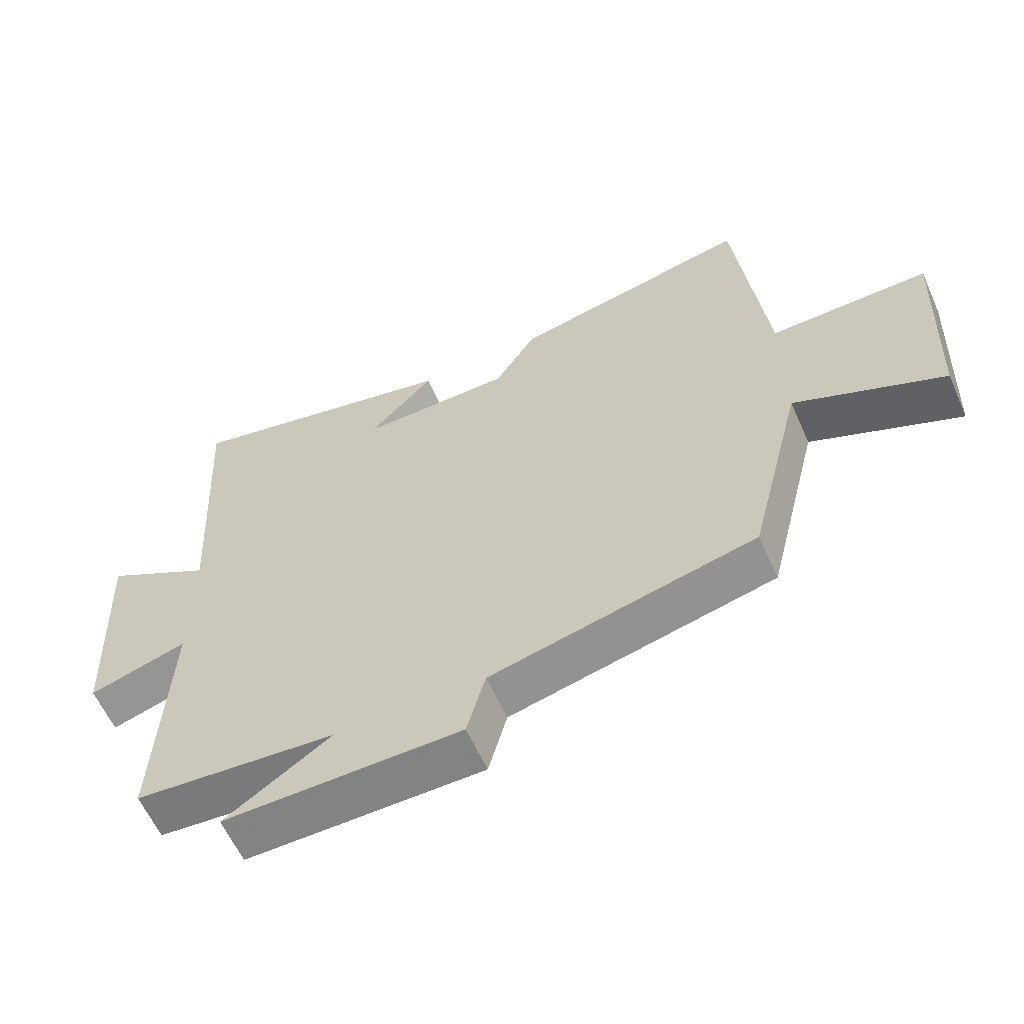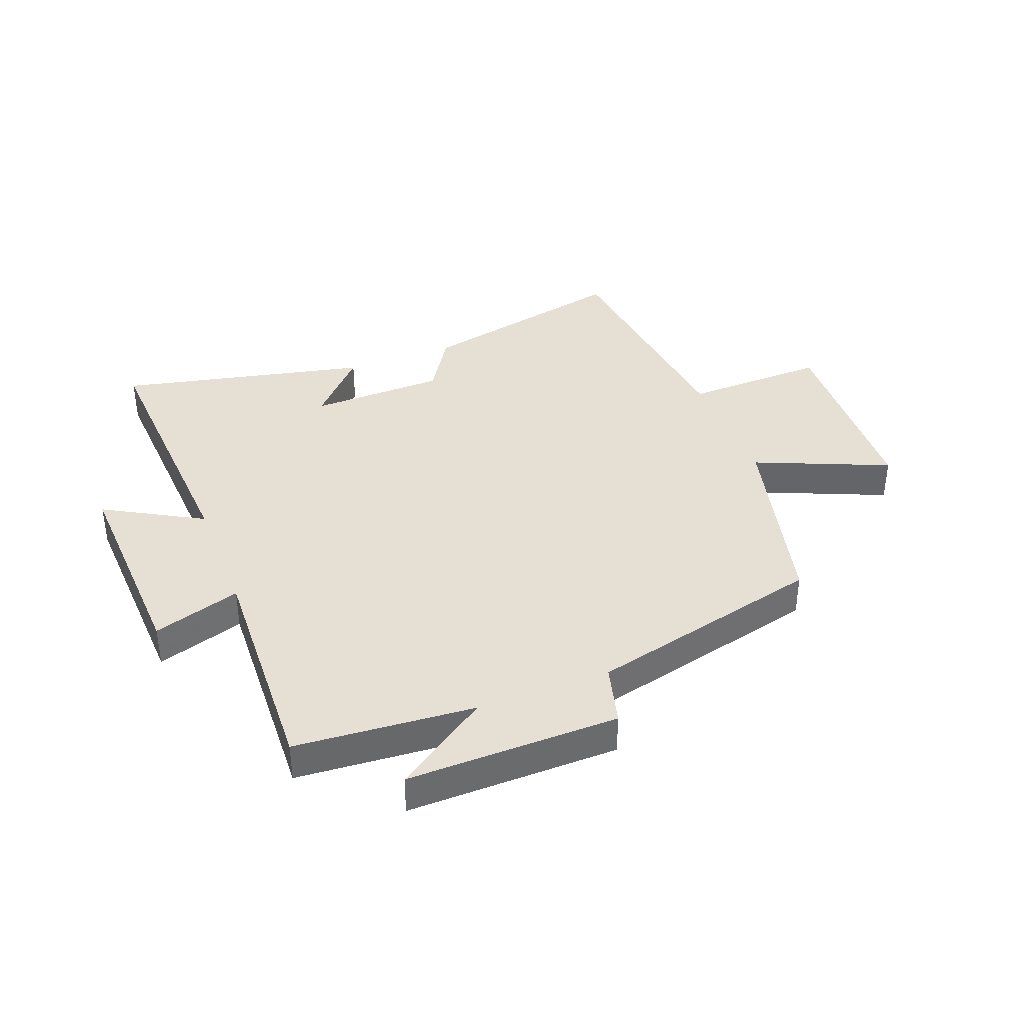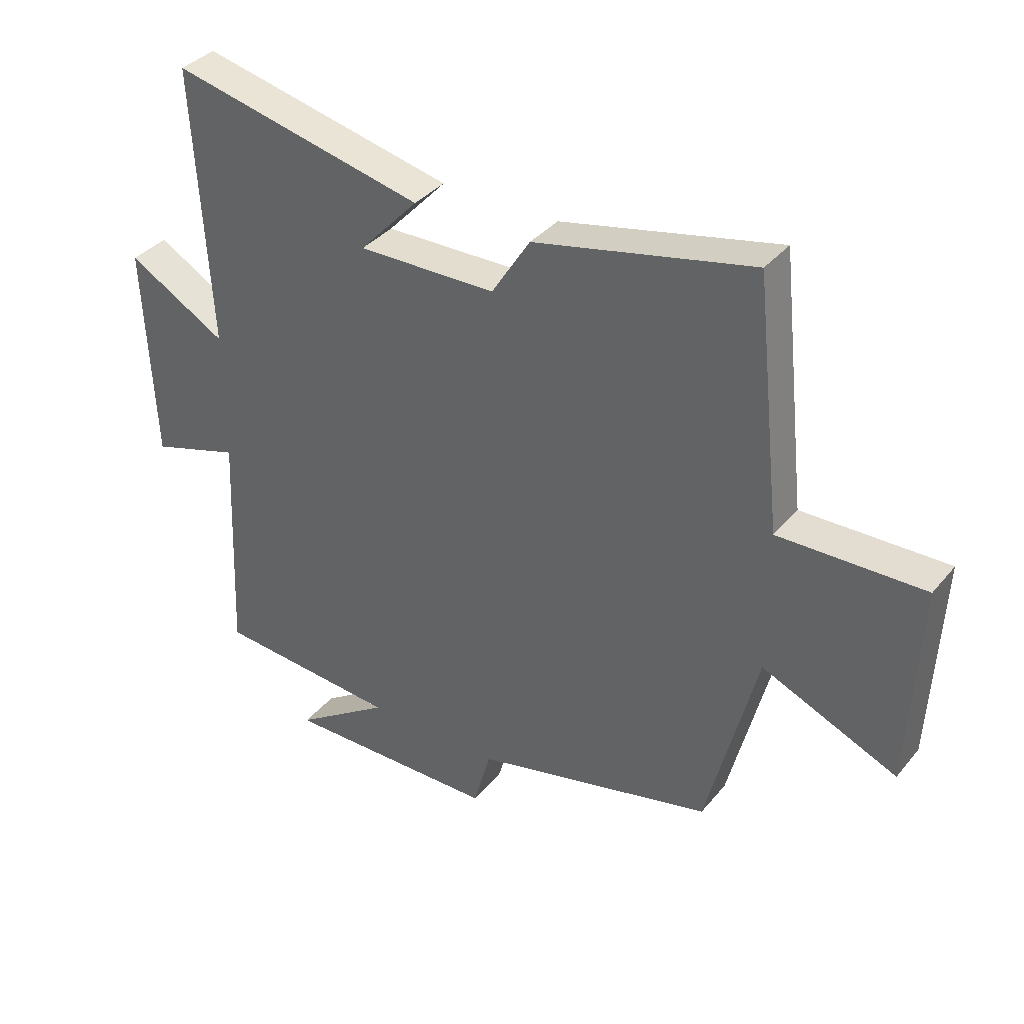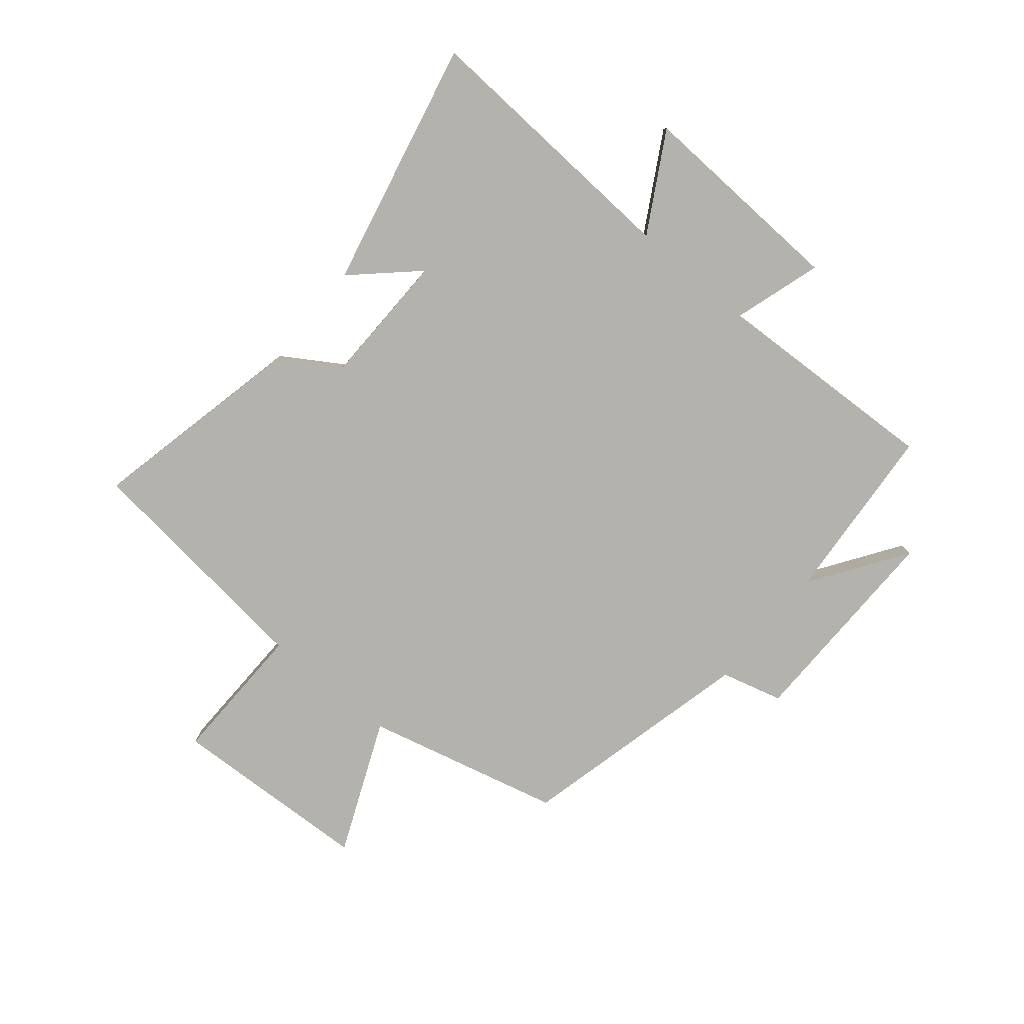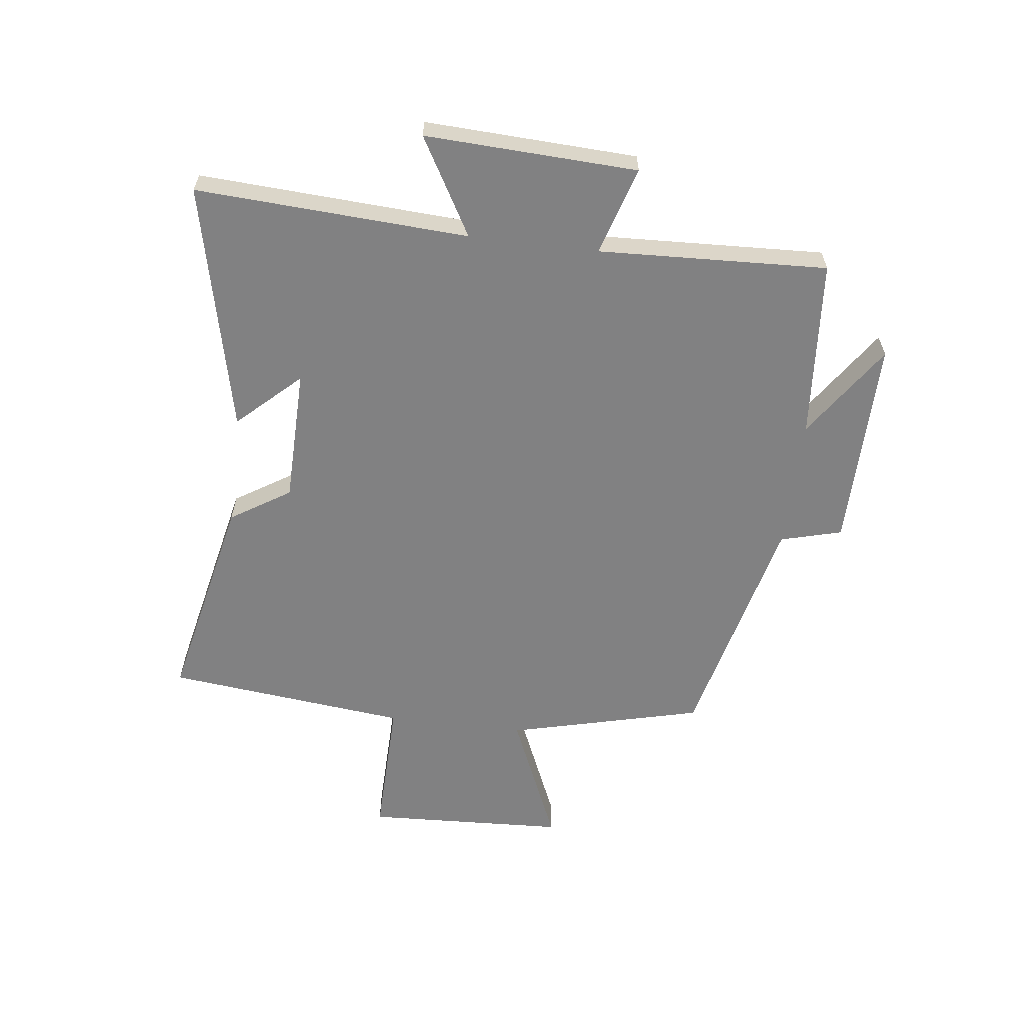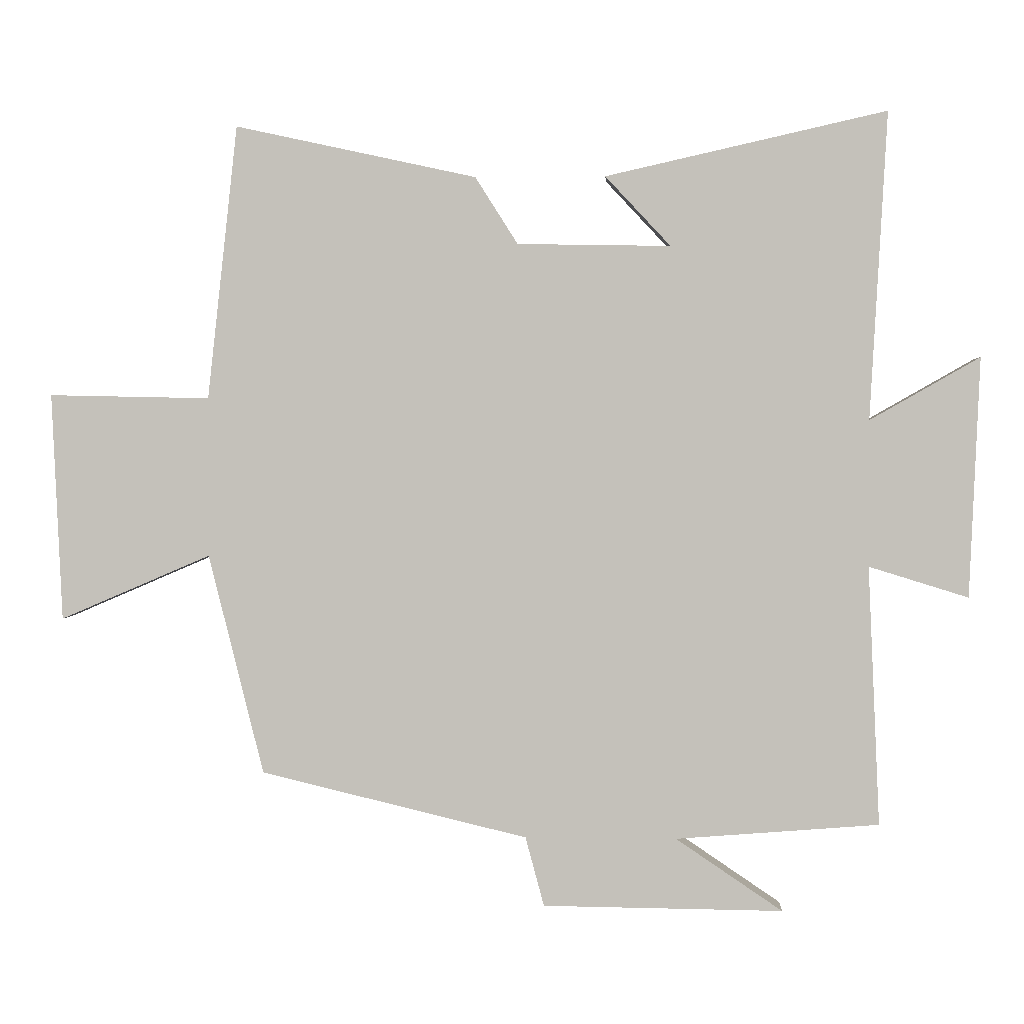
<metadata>
{"format":"obj","ext":"obj","renderer":"f3d","projection":"perspective","resolution":1024,"background":"white","views":[{"elev":-60.6,"azim":-156.0,"up":"+Z"},{"elev":38.2,"azim":158.8,"up":"+Y"},{"elev":36.4,"azim":-145.8,"up":"+Z"},{"elev":-79.6,"azim":50.2,"up":"+Y"},{"elev":-60.5,"azim":83.0,"up":"+Y"},{"elev":1.5,"azim":3.2,"up":"+Z"}]}
</metadata>
<code>
v 0.517 0.07 -0.476
v 0.212 0.07 -0.5
v 0.372 0.07 -0.608
v 0.012 0.07 -0.604
v -0.016 0.07 -0.5
v -0.417 0.07 -0.404
v -0.5 0.07 -0.073
v -0.726 0.07 -0.17
v -0.742 0.07 0.172
v -0.5 0.07 0.167
v -0.455 0.07 0.579
v -0.092 0.07 0.5
v -0.028 0.07 0.399
v 0.202 0.07 0.395
v 0.104 0.07 0.5
v 0.526 0.07 0.595
v 0.5 0.07 0.133
v 0.665 0.07 0.227
v 0.649 0.07 -0.133
v 0.5 0.07 -0.087
v 0.517 0 -0.476
v 0.212 0 -0.5
v 0.372 0 -0.608
v 0.012 0 -0.604
v -0.016 0 -0.5
v -0.417 0 -0.404
v -0.5 0 -0.073
v -0.726 0 -0.17
v -0.742 0 0.172
v -0.5 0 0.167
v -0.455 0 0.579
v -0.092 0 0.5
v -0.028 0 0.399
v 0.202 0 0.395
v 0.104 0 0.5
v 0.526 0 0.595
v 0.5 0 0.133
v 0.665 0 0.227
v 0.649 0 -0.133
v 0.5 0 -0.087
f 17 18 19 20
f 14 15 16 17
f 13 14 17 20
f 10 11 12 13
f 10 13 20 1
f 7 8 9 10
f 5 6 7 10
f 2 3 4 5
f 1 2 5 10
f 40 39 38 37
f 37 36 35 34
f 40 37 34 33
f 33 32 31 30
f 21 40 33 30
f 30 29 28 27
f 30 27 26 25
f 25 24 23 22
f 30 25 22 21
f 1 21 22 2
f 2 22 23 3
f 3 23 24 4
f 4 24 25 5
f 5 25 26 6
f 6 26 27 7
f 7 27 28 8
f 8 28 29 9
f 9 29 30 10
f 10 30 31 11
f 11 31 32 12
f 12 32 33 13
f 13 33 34 14
f 14 34 35 15
f 15 35 36 16
f 16 36 37 17
f 17 37 38 18
f 18 38 39 19
f 19 39 40 20
f 20 40 21 1

</code>
